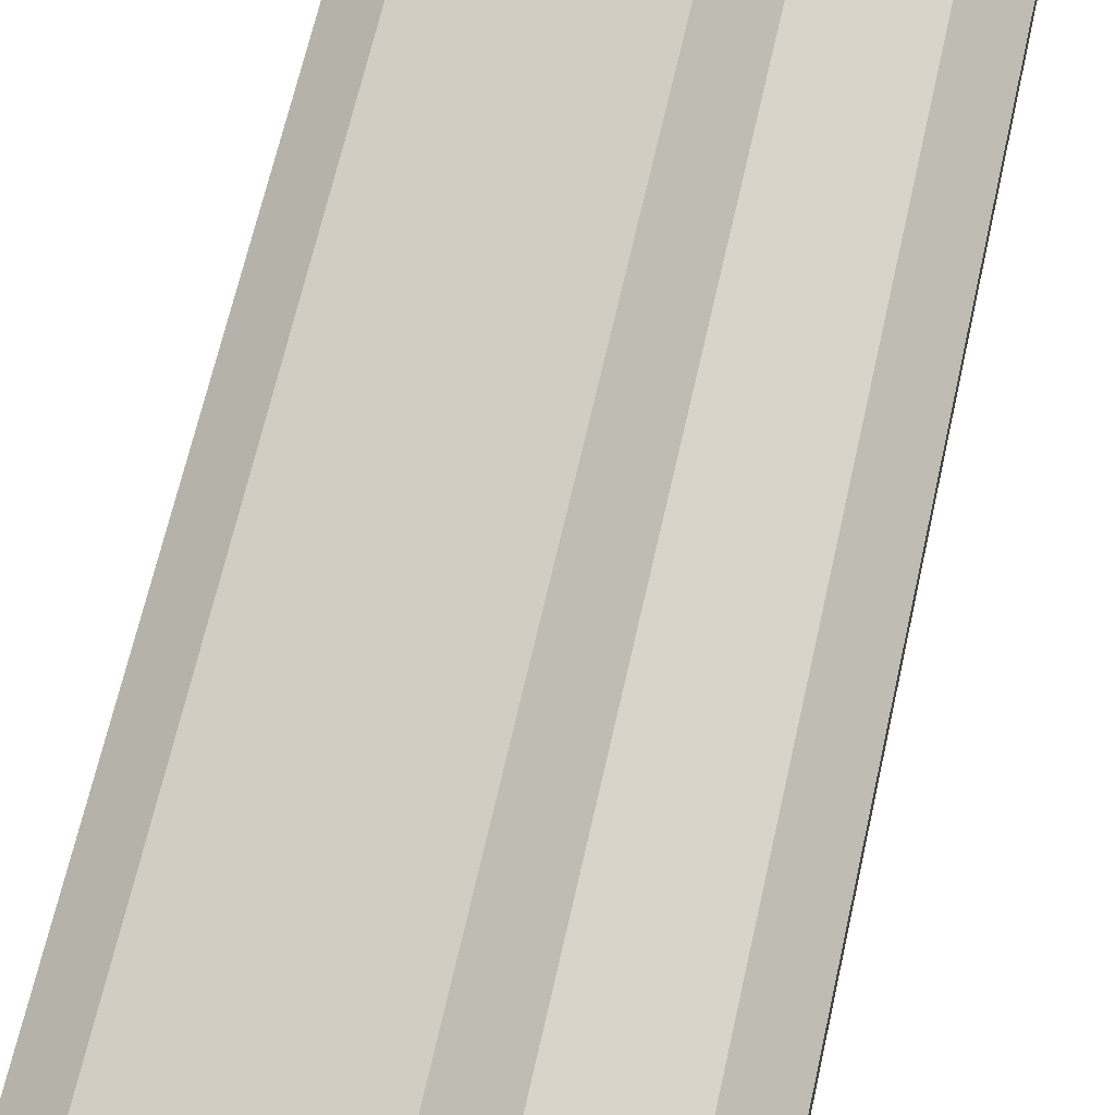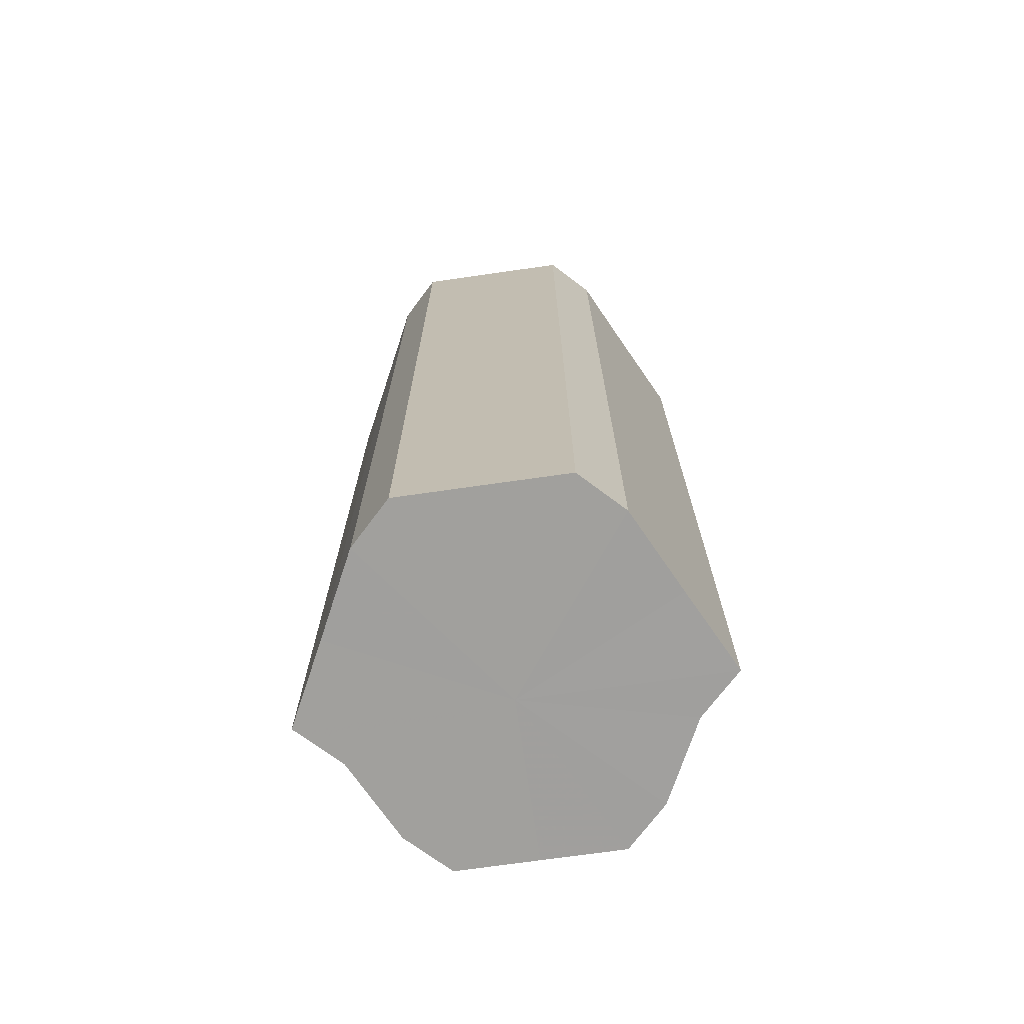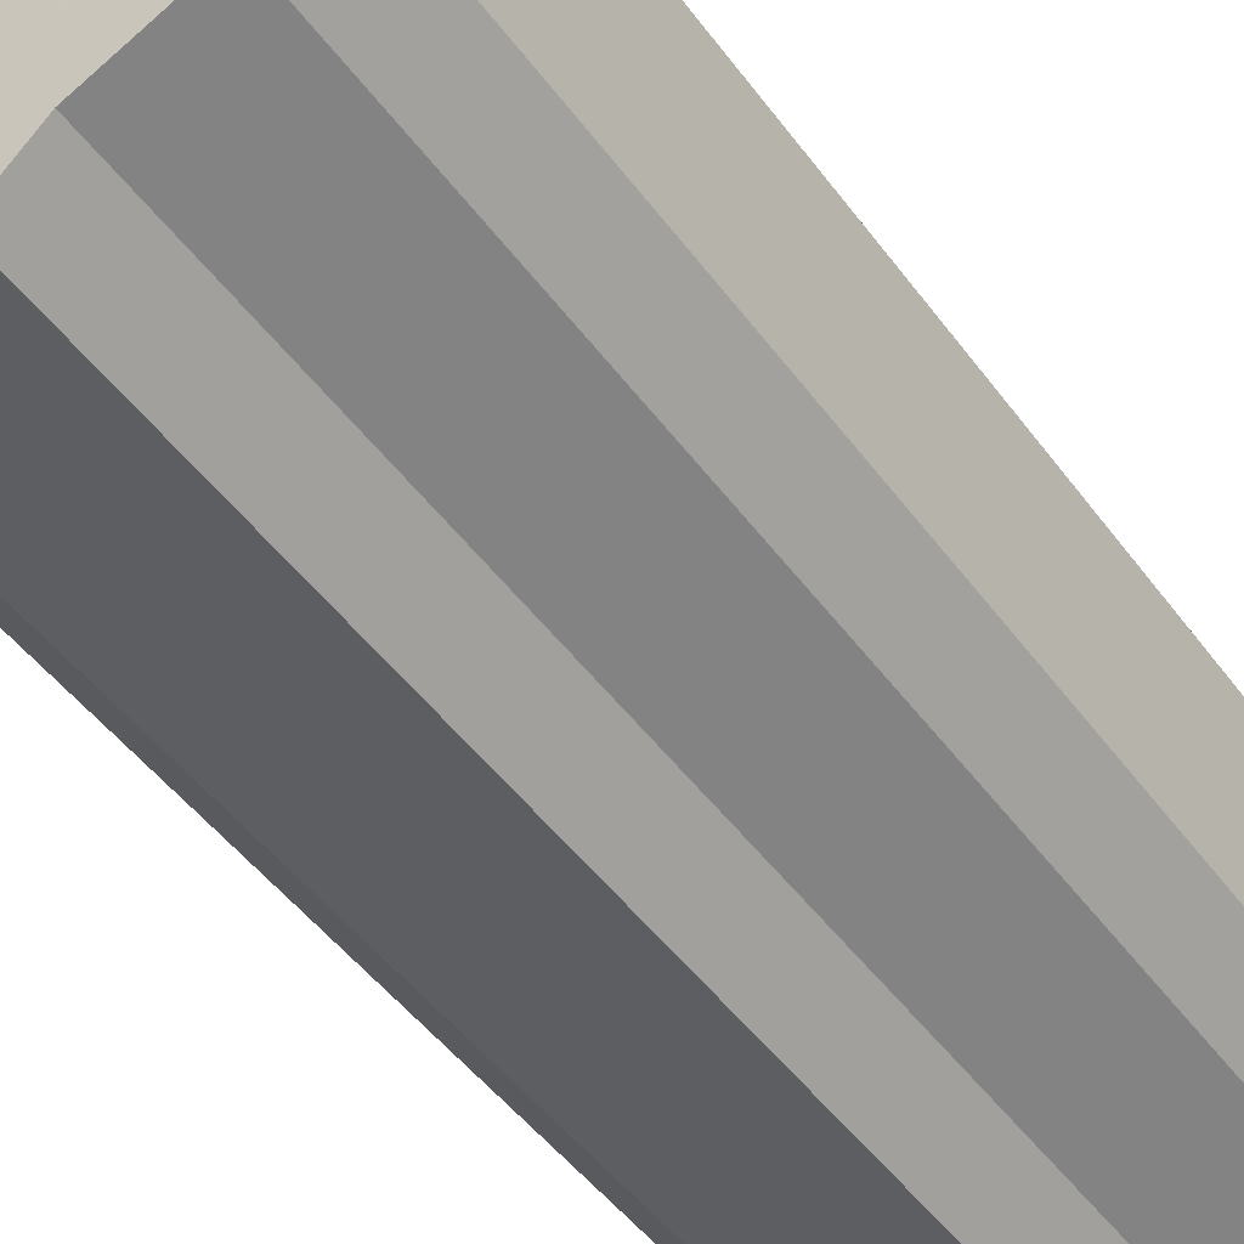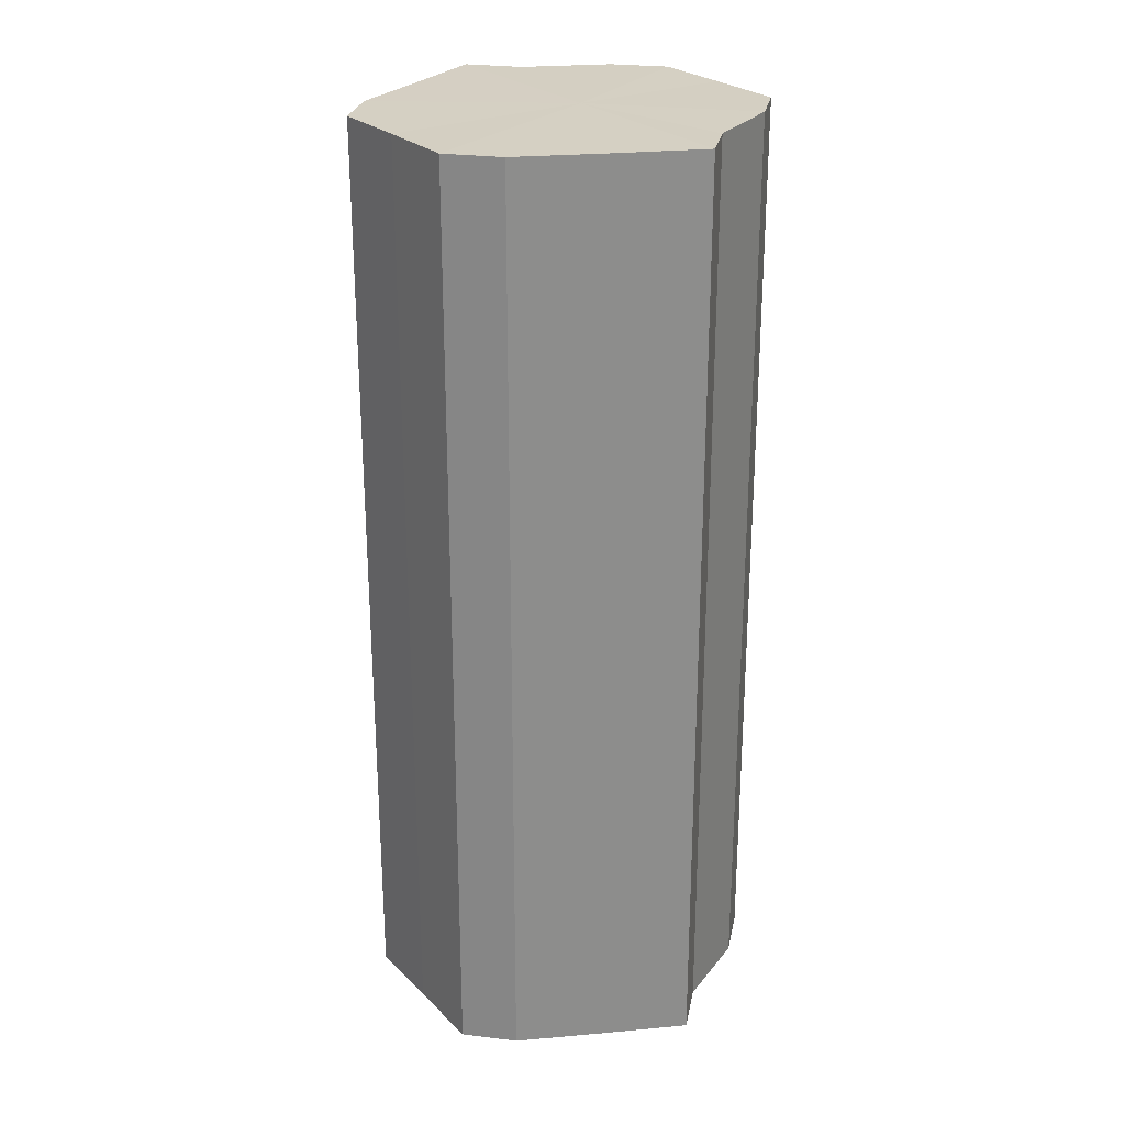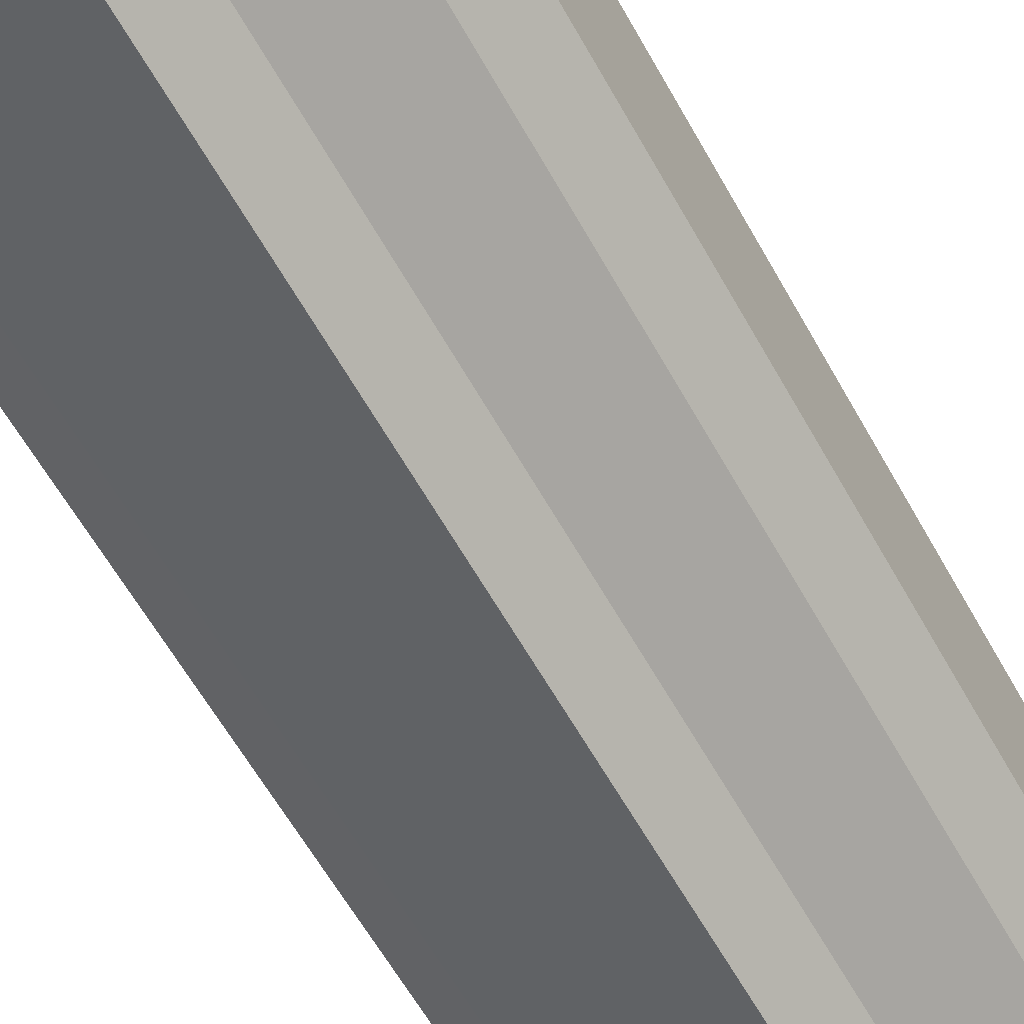
<metadata>
{"format":"obj","ext":"obj","renderer":"f3d","projection":"perspective","resolution":1024,"background":"white","views":[{"elev":64.5,"azim":12.5,"up":"+Y"},{"elev":-71.6,"azim":-81.8,"up":"+Z"},{"elev":-45.3,"azim":33.4,"up":"+Y"},{"elev":25.9,"azim":-34.3,"up":"+Z"},{"elev":-61.5,"azim":29.2,"up":"+Y"}]}
</metadata>
<code>
o 27664
v 2252 1883 20.64
v 2252 1883 20.64
v 2252 1883 20.87
v 2252 1883 20.64
v 2252 1883 20.87
v 2252 1883 20.64
v 2252 1883 20.87
v 2252 1883 20.64
v 2252 1883 20.87
v 2252 1883 20.64
v 2252 1883 20.87
v 2252 1883 20.64
v 2252 1883 20.87
v 2252 1883 20.64
v 2252 1883 20.87
v 2252 1883 20.64
v 2252 1883 20.87
v 2252 1883 20.64
v 2252 1883 20.87
v 2252 1883 20.64
v 2252 1883 20.87
v 2252 1883 20.64
v 2252 1883 20.87
v 2252 1883 20.64
v 2252 1883 20.87
v 2252 1883 20.64
v 2252 1883 20.87
v 2252 1883 20.64
v 2252 1883 20.87
v 2252 1883 20.64
v 2252 1883 20.87
v 2252 1883 20.87
v 2252 1883 20.87
v 2252 1883 20.64
v 2252 1883 20.87
v 2252 1883 20.64
v 2252 1883 20.87
v 2252 1883 20.87
v 2252 1883 20.64
v 2252 1883 20.87
v 2252 1883 20.64
v 2252 1883 20.64
v 2252 1883 20.87
v 2252 1883 20.87
v 2252 1883 20.64
v 2252 1883 20.87
v 2252 1883 20.64
v 2252 1883 20.64
v 2252 1883 20.87
v 2252 1883 20.87
v 2252 1883 20.64
v 2252 1883 20.87
v 2252 1883 20.64
v 2252 1883 20.64
v 2252 1883 20.87
v 2252 1883 20.87
v 2252 1883 20.64
v 2252 1883 20.87
v 2252 1883 20.64
v 2252 1883 20.64
v 2252 1883 20.87
v 2252 1883 20.87
v 2252 1883 20.64
v 2252 1883 20.64
v 2252 1883 20.64
v 2252 1883 20.64
v 2252 1883 20.64
v 2252 1883 20.64
v 2252 1883 20.64
v 2252 1883 20.64
v 2252 1883 20.64
v 2252 1883 20.64
v 2252 1883 20.64
v 2252 1883 20.64
v 2252 1883 20.64
v 2252 1883 20.64
v 2252 1883 20.64
v 2252 1883 20.64
v 2252 1883 20.64
v 2252 1883 20.64
v 2252 1883 20.64
v 2252 1883 20.87
v 2252 1883 20.87
v 2252 1883 20.87
v 2252 1883 20.87
v 2252 1883 20.87
v 2252 1883 20.87
v 2252 1883 20.87
v 2252 1883 20.87
v 2252 1883 20.87
v 2252 1883 20.87
v 2252 1883 20.87
v 2252 1883 20.87
v 2252 1883 20.87
v 2252 1883 20.87
v 2252 1883 20.87
v 2252 1883 20.87
v 2252 1883 20.87
f 1 2 3
f 2 4 5
f 6 1 7
f 4 8 9
f 10 6 11
f 8 12 13
f 14 10 15
f 12 16 17
f 18 14 19
f 16 20 21
f 22 18 23
f 20 24 25
f 26 22 27
f 24 28 29
f 30 26 31
f 28 30 32
f 33 34 35
f 35 36 37
f 38 39 33
f 40 41 38
f 37 42 43
f 44 45 40
f 46 47 44
f 43 48 49
f 50 51 46
f 52 53 50
f 49 54 55
f 56 57 52
f 58 59 56
f 55 60 61
f 62 63 58
f 61 64 62
f 65 66 67
f 65 68 66
f 65 67 69
f 65 70 68
f 65 69 71
f 65 72 70
f 65 71 73
f 65 74 72
f 65 73 75
f 65 76 74
f 65 75 77
f 65 78 76
f 65 77 79
f 65 80 78
f 65 79 81
f 65 81 80
f 82 83 84
f 82 85 83
f 82 84 86
f 82 87 85
f 82 86 88
f 82 89 87
f 82 88 90
f 82 91 89
f 82 90 92
f 82 93 91
f 82 92 94
f 82 95 93
f 82 94 96
f 82 97 95
f 82 96 98
f 82 98 97

</code>
